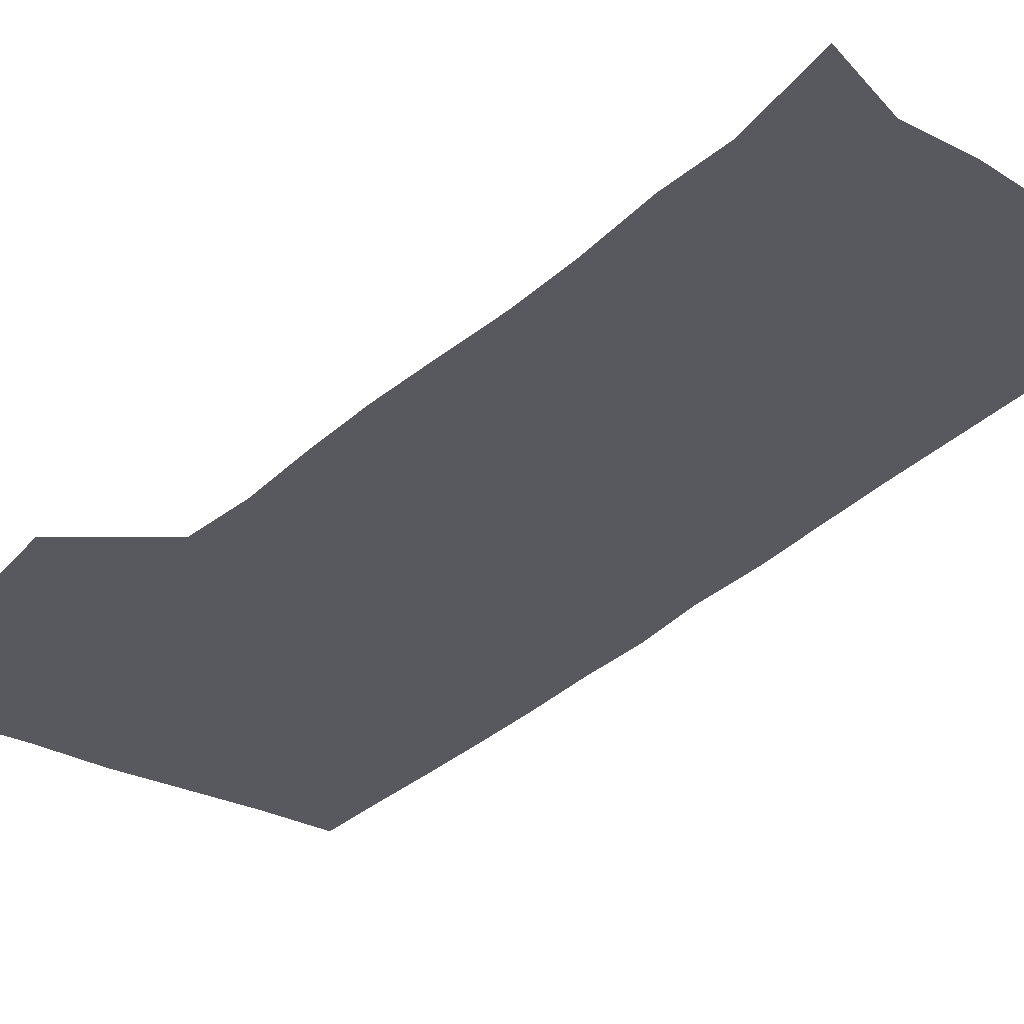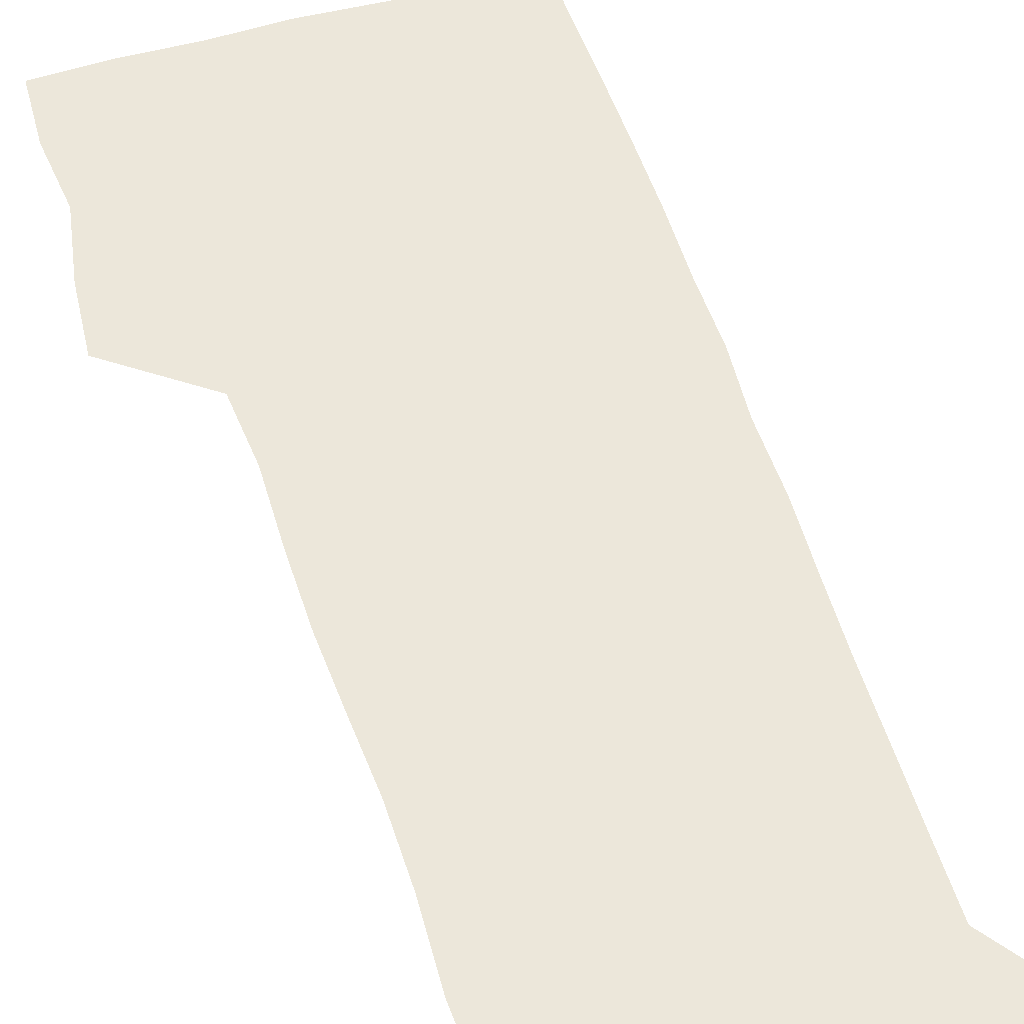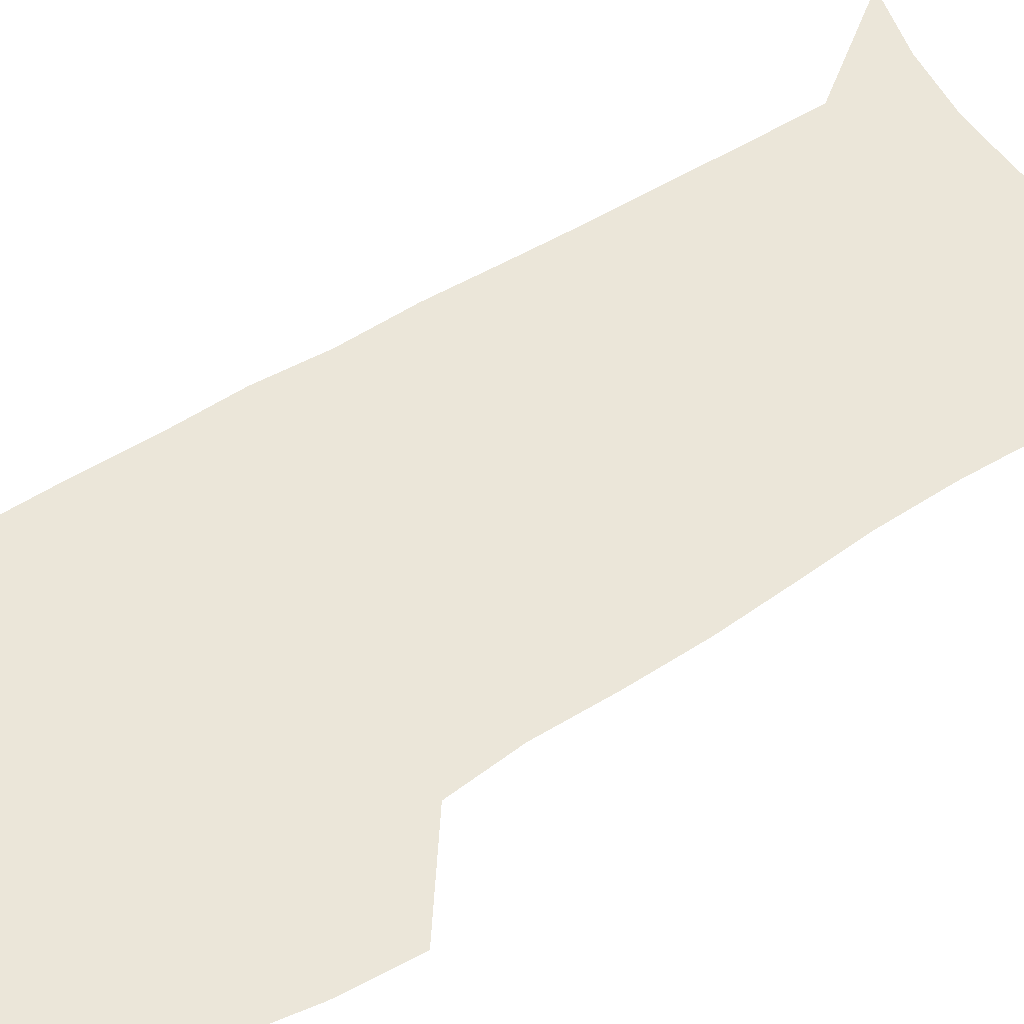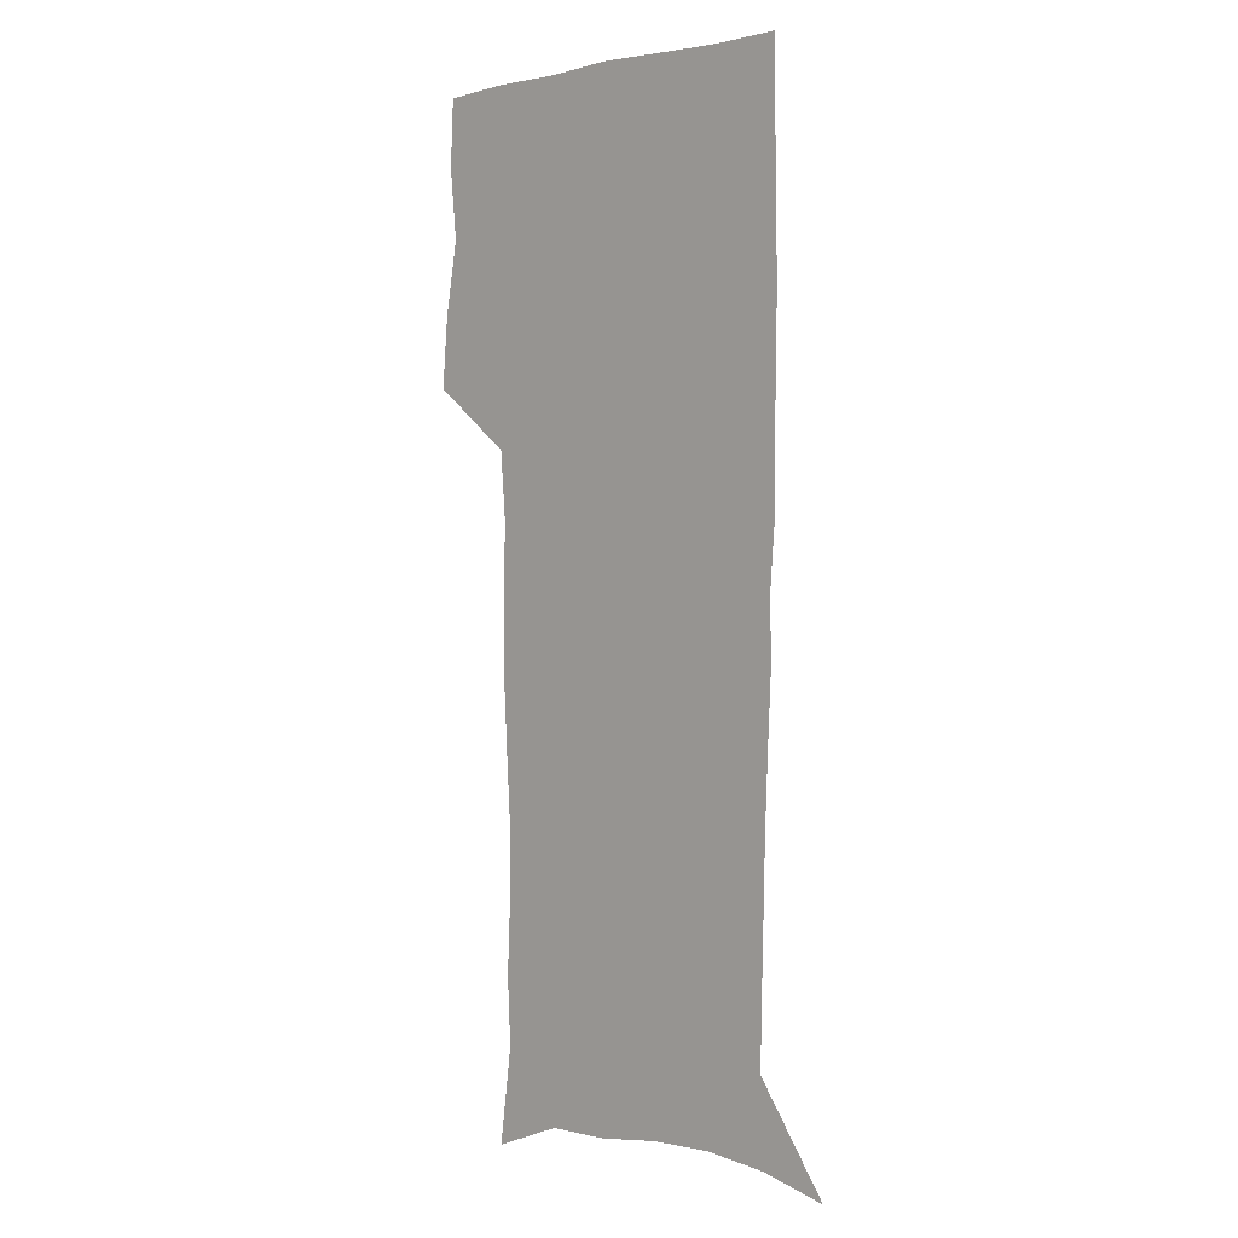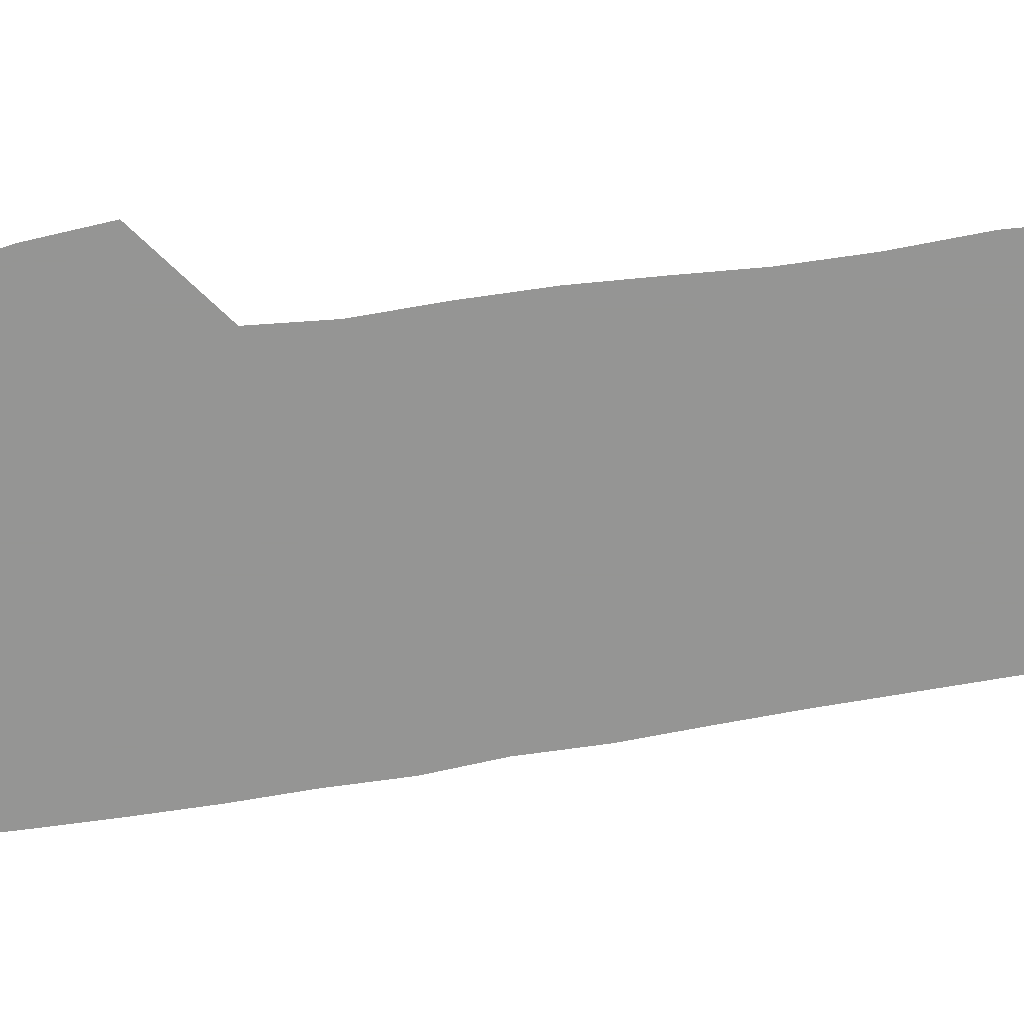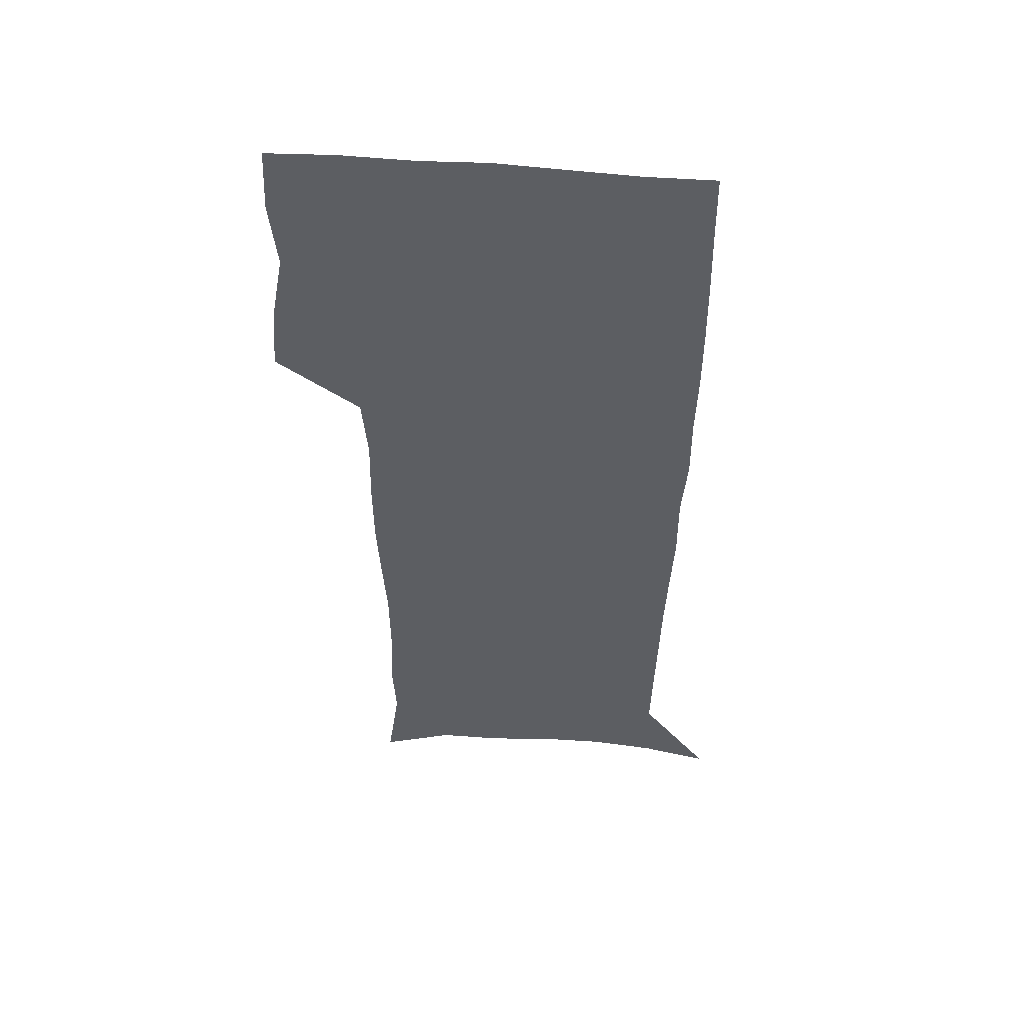
<metadata>
{"format":"obj","ext":"obj","renderer":"f3d","projection":"perspective","resolution":1024,"background":"white","views":[{"elev":-30.3,"azim":-36.4,"up":"+Z"},{"elev":52.2,"azim":-17.4,"up":"+Z"},{"elev":57.0,"azim":-123.5,"up":"+Z"},{"elev":1.2,"azim":44.8,"up":"+Y"},{"elev":-67.4,"azim":-81.4,"up":"+Z"},{"elev":52.1,"azim":5.1,"up":"+Y"}]}
</metadata>
<code>
v 473.2 446.3 0
v 475.7 477.1 0
v 481.4 508.8 0
v 478.3 539.5 0
v 479.8 568.8 0
v 509.3 128.5 0
v 515 170.4 0
v 513.6 200.3 0
v 515 233.6 0
v 514.9 265 0
v 513 294.8 0
v 511.4 325.2 0
v 511.3 356.7 0
v 512.1 389 0
v 509.7 418.9 0
v 513.2 450.2 0
v 511.1 479.3 0
v 513.8 509 0
v 513.6 538.1 0
v 509.9 570.2 0
v 541.5 140.9 0
v 544.6 179.1 0
v 546.7 213.6 0
v 546.6 244 0
v 545.5 273.2 0
v 545 303.2 0
v 544.2 333.1 0
v 543.5 362.8 0
v 543.2 392.9 0
v 544.3 423.1 0
v 545 452.3 0
v 544.6 480.7 0
v 544.6 509 0
v 545.1 536.7 0
v 541 569.6 0
v 569.4 141.3 0
v 572.2 183.3 0
v 574.5 220.6 0
v 574 248.2 0
v 573.7 277.8 0
v 573.4 307.2 0
v 573.2 336.8 0
v 573.2 366.5 0
v 573.5 395.8 0
v 573.6 424.6 0
v 574.2 453.4 0
v 573.5 481.3 0
v 573.7 509.3 0
v 573.2 537.5 0
v 570.6 570.9 0
v 598.1 145.1 0
v 599.5 187.9 0
v 600.1 218.8 0
v 600.3 247.8 0
v 600.4 279.2 0
v 600.6 307.8 0
v 600.9 339.3 0
v 601.1 367.7 0
v 601.4 396 0
v 601.7 424.5 0
v 601.8 453.6 0
v 601.9 481.6 0
v 601.9 509.6 0
v 601.6 537.2 0
v 600.6 569.7 0
v 626.5 146 0
v 626.3 183.6 0
v 626.3 217.2 0
v 626.8 247.3 0
v 627.1 277.3 0
v 628 306.4 0
v 628.1 337.2 0
v 628.5 366.5 0
v 629.5 394.9 0
v 630.3 423.8 0
v 630.2 453 0
v 630.4 481.5 0
v 630.5 510.1 0
v 630.2 538.6 0
v 630.5 568.6 0
v 654.8 143.2 0
v 653.7 179.5 0
v 654.4 210.6 0
v 655.2 241 0
v 655.9 271.3 0
v 657.2 301 0
v 658.6 330.9 0
v 658.4 362.2 0
v 660.7 391.1 0
v 660.5 421.6 0
v 661.3 451.3 0
v 661.3 480.9 0
v 661 510.4 0
v 660.4 539.8 0
v 660.1 569 0
v 684.5 136.2 0
v 691 571 0
v 691 601 0
f 15 16 1
f 1 16 2
f 16 17 2
f 2 17 3
f 17 18 3
f 3 18 4
f 18 19 4
f 4 19 5
f 19 20 5
f 6 21 7
f 21 22 7
f 7 22 8
f 22 23 8
f 8 23 9
f 23 24 9
f 9 24 10
f 24 25 10
f 10 25 11
f 25 26 11
f 11 26 12
f 26 27 12
f 12 27 13
f 27 28 13
f 13 28 14
f 28 29 14
f 14 29 15
f 29 30 15
f 15 30 16
f 30 31 16
f 16 31 17
f 31 32 17
f 17 32 18
f 32 33 18
f 18 33 19
f 33 34 19
f 19 34 20
f 34 35 20
f 21 36 22
f 36 37 22
f 22 37 23
f 37 38 23
f 23 38 24
f 38 39 24
f 24 39 25
f 39 40 25
f 25 40 26
f 40 41 26
f 26 41 27
f 41 42 27
f 27 42 28
f 42 43 28
f 28 43 29
f 43 44 29
f 29 44 30
f 44 45 30
f 30 45 31
f 45 46 31
f 31 46 32
f 46 47 32
f 32 47 33
f 47 48 33
f 33 48 34
f 48 49 34
f 34 49 35
f 49 50 35
f 36 51 37
f 51 52 37
f 37 52 38
f 52 53 38
f 38 53 39
f 53 54 39
f 39 54 40
f 54 55 40
f 40 55 41
f 55 56 41
f 41 56 42
f 56 57 42
f 42 57 43
f 57 58 43
f 43 58 44
f 58 59 44
f 44 59 45
f 59 60 45
f 45 60 46
f 60 61 46
f 46 61 47
f 61 62 47
f 47 62 48
f 62 63 48
f 48 63 49
f 63 64 49
f 49 64 50
f 64 65 50
f 51 66 52
f 66 67 52
f 52 67 53
f 67 68 53
f 53 68 54
f 68 69 54
f 54 69 55
f 69 70 55
f 55 70 56
f 70 71 56
f 56 71 57
f 71 72 57
f 57 72 58
f 72 73 58
f 58 73 59
f 73 74 59
f 59 74 60
f 74 75 60
f 60 75 61
f 75 76 61
f 61 76 62
f 76 77 62
f 62 77 63
f 77 78 63
f 63 78 64
f 78 79 64
f 64 79 65
f 79 80 65
f 66 81 67
f 81 82 67
f 67 82 68
f 82 83 68
f 68 83 69
f 83 84 69
f 69 84 70
f 84 85 70
f 70 85 71
f 85 86 71
f 71 86 72
f 86 87 72
f 72 87 73
f 87 88 73
f 73 88 74
f 88 89 74
f 74 89 75
f 89 90 75
f 75 90 76
f 90 91 76
f 76 91 77
f 91 92 77
f 77 92 78
f 92 93 78
f 78 93 79
f 93 94 79
f 79 94 80
f 94 95 80
f 81 96 82

</code>
